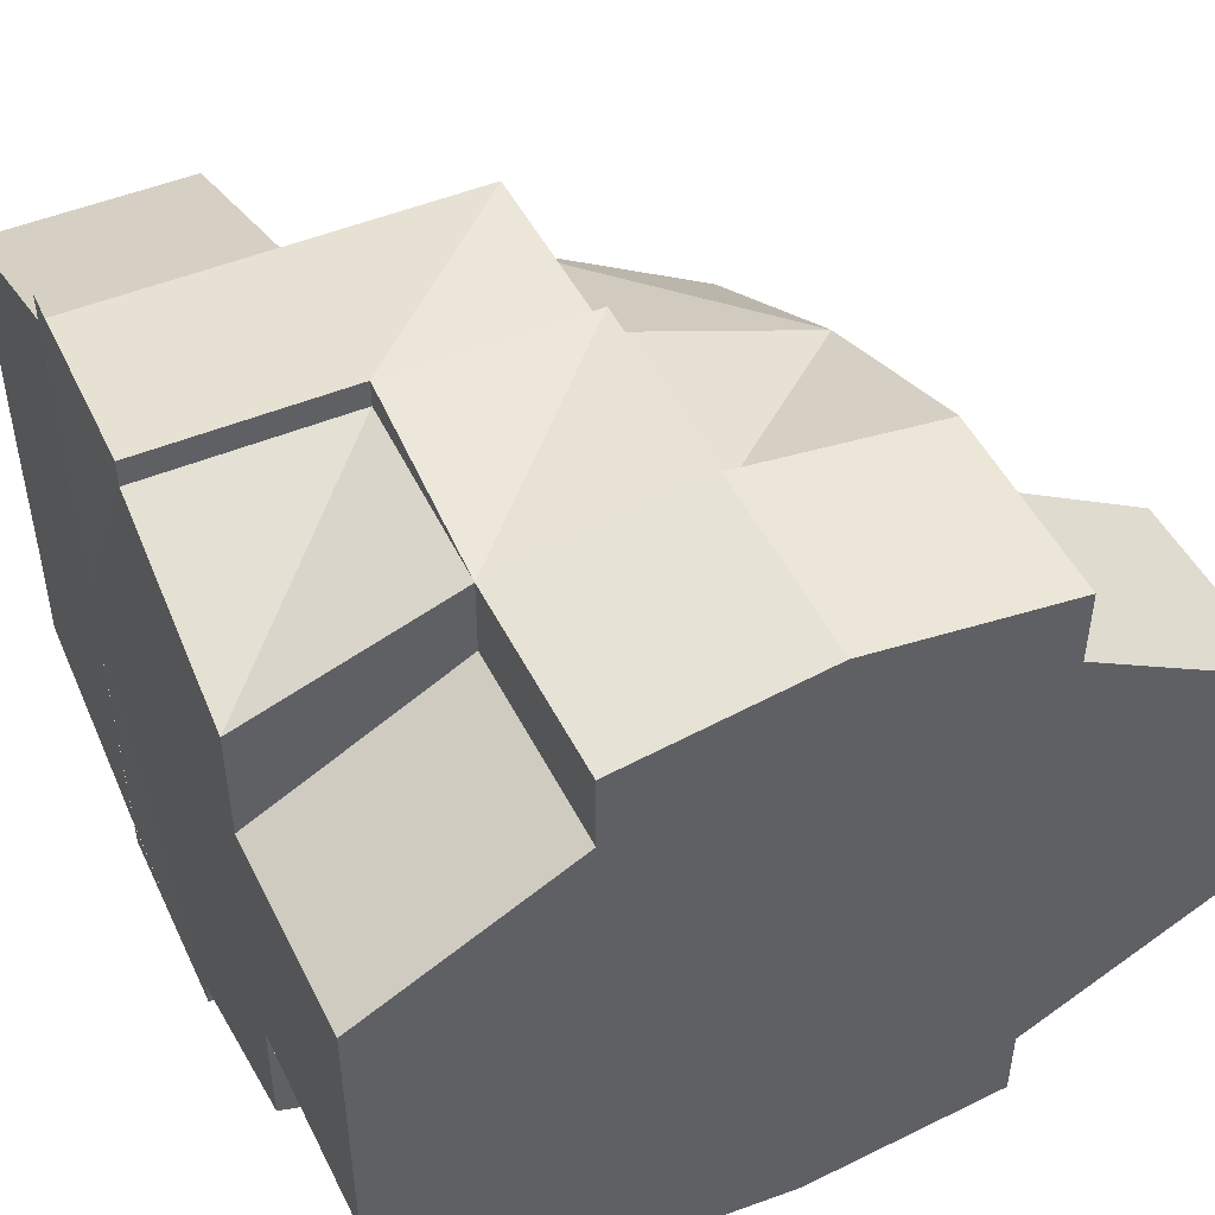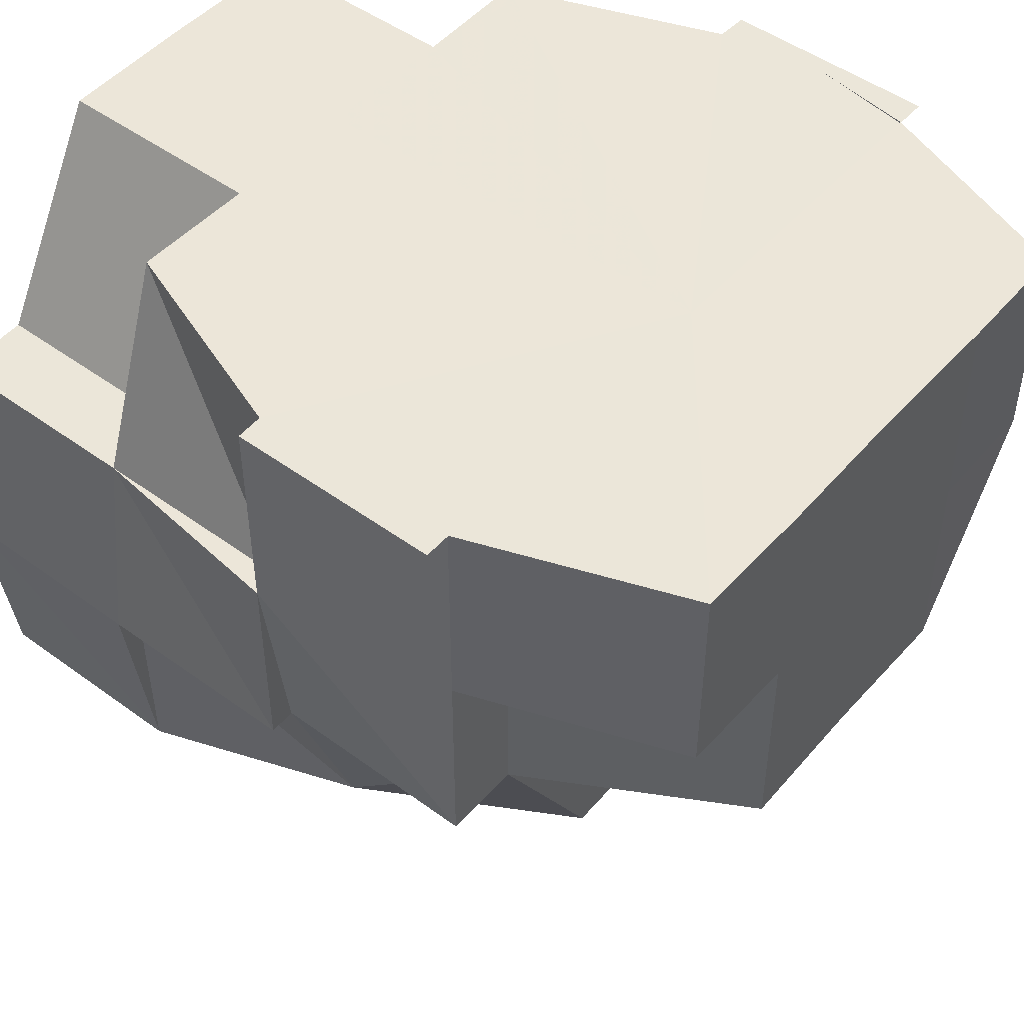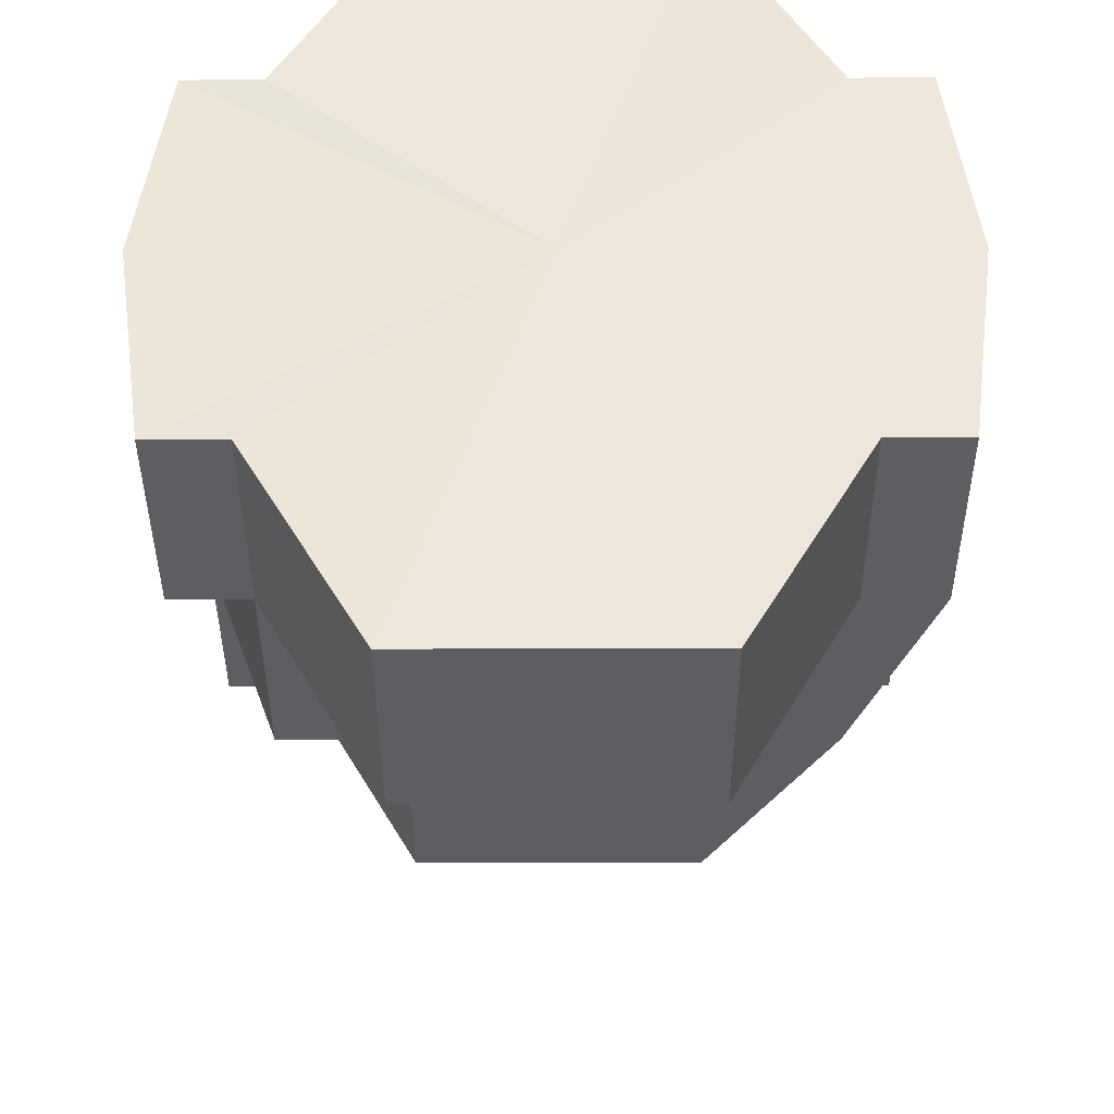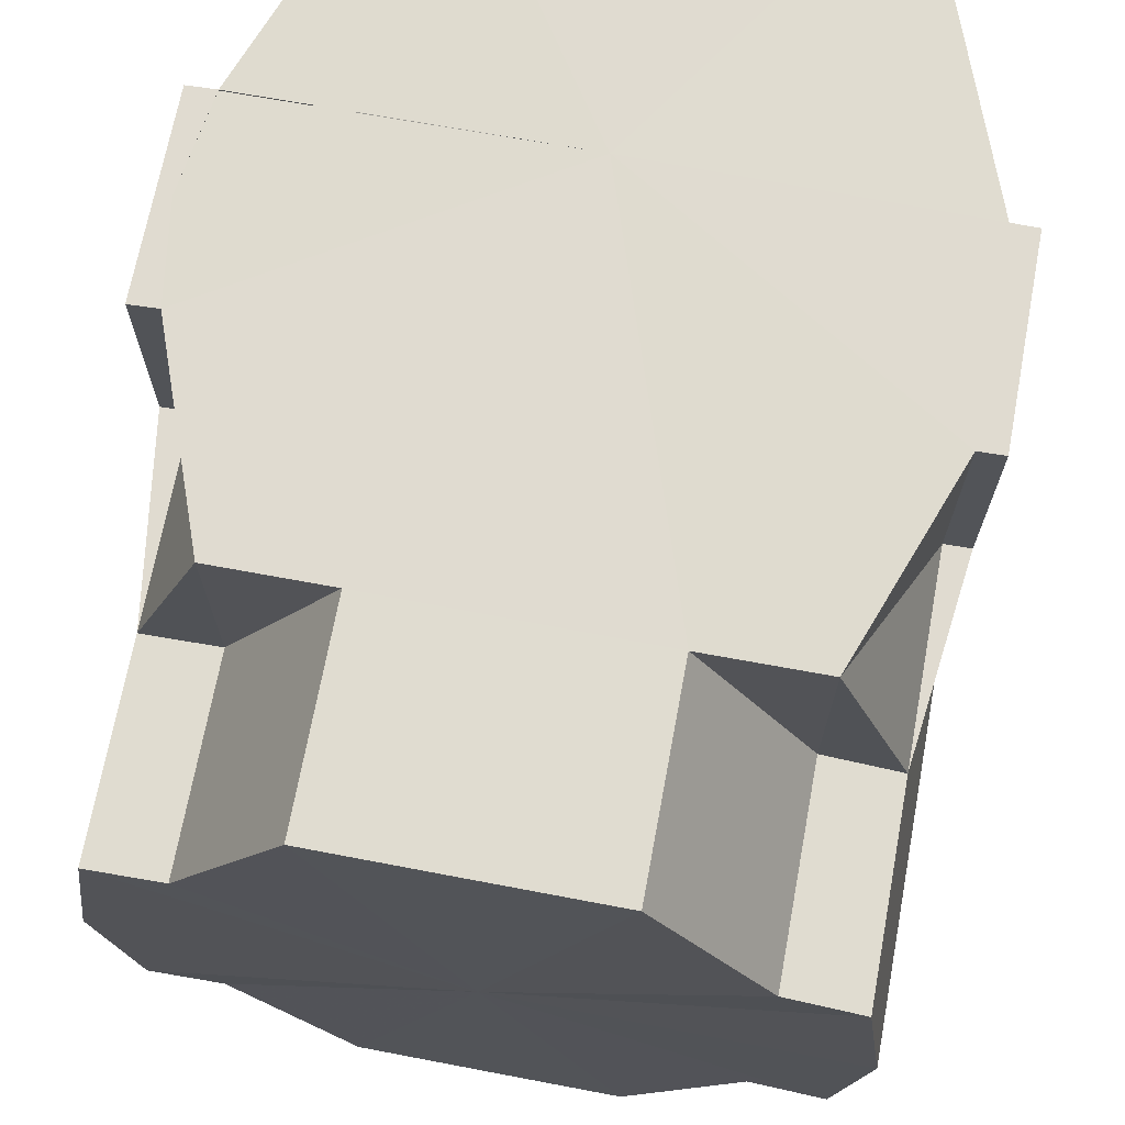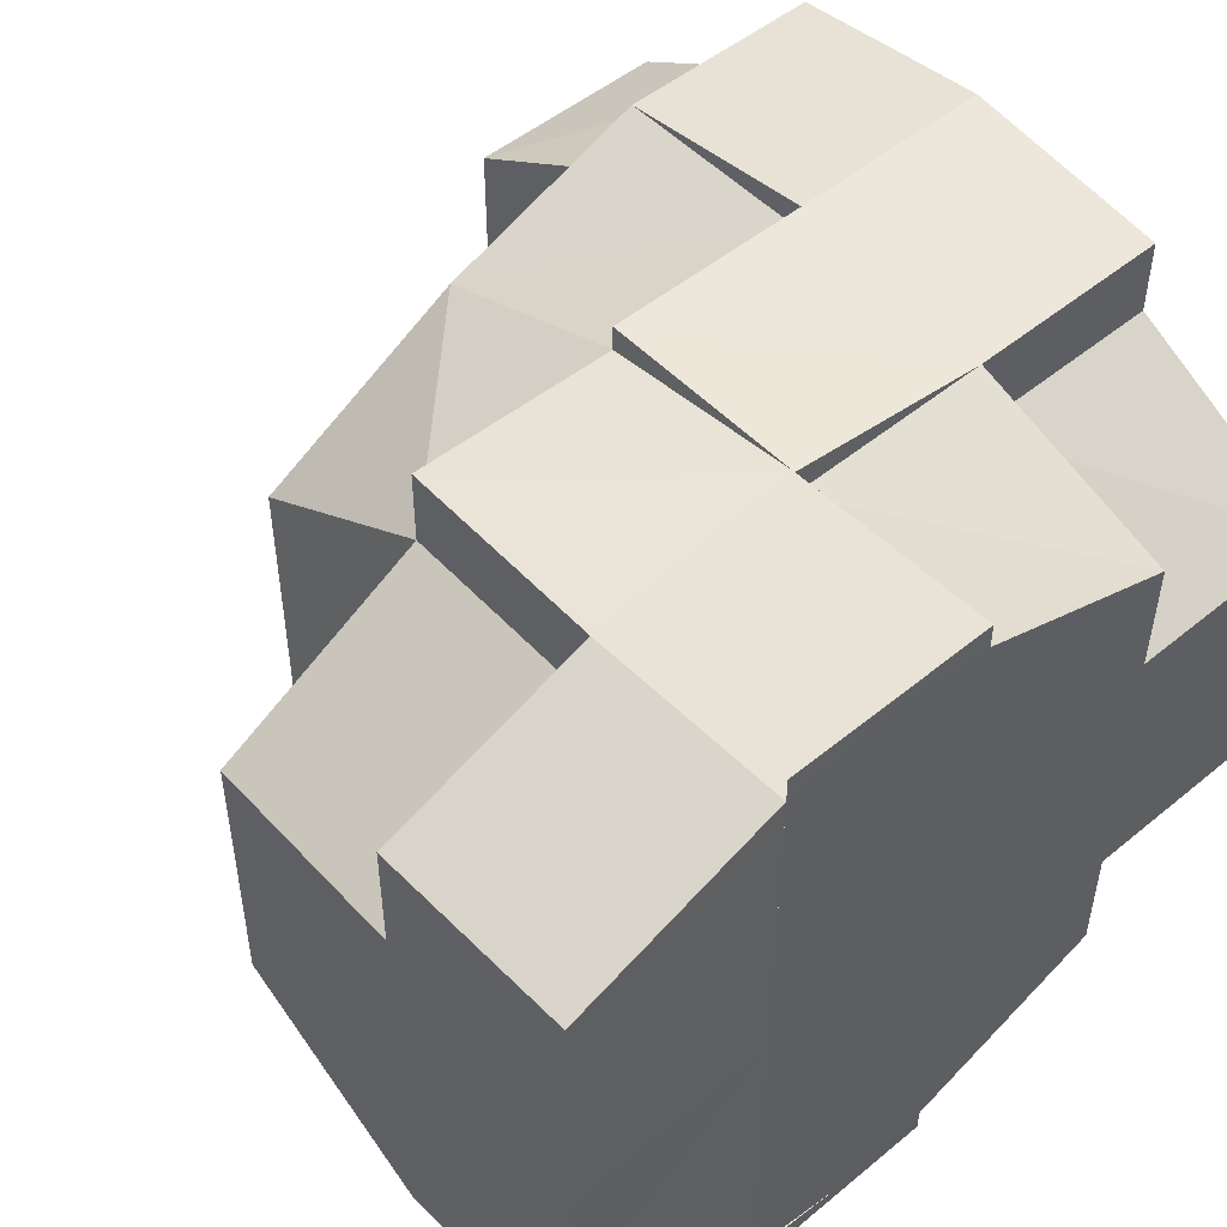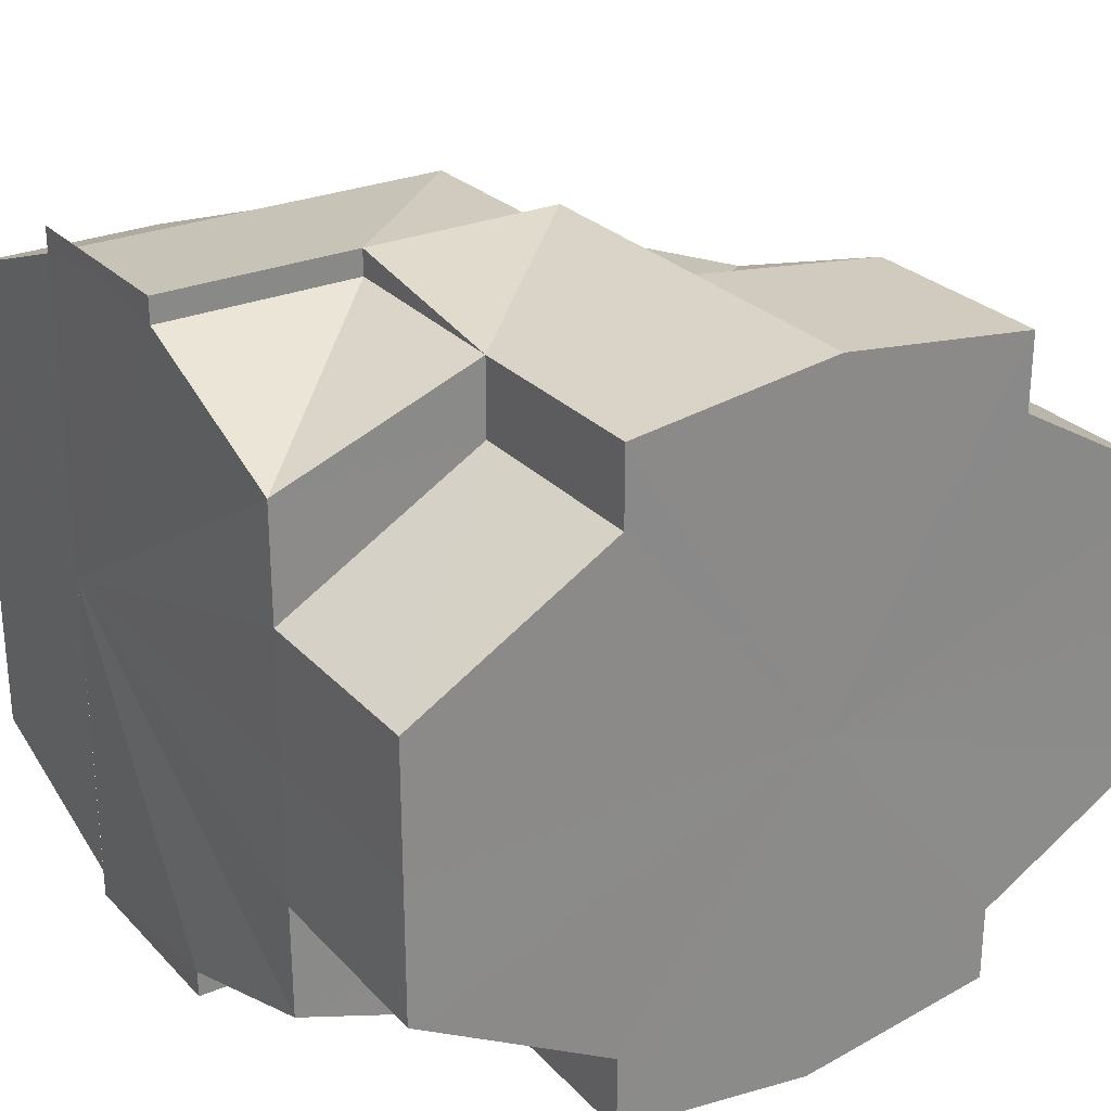
<metadata>
{"format":"obj","ext":"obj","renderer":"f3d","projection":"perspective","resolution":1024,"background":"white","views":[{"elev":47.9,"azim":-115.0,"up":"+Z"},{"elev":48.7,"azim":39.1,"up":"+Y"},{"elev":-38.3,"azim":-89.8,"up":"+Y"},{"elev":70.0,"azim":-79.4,"up":"+Y"},{"elev":50.1,"azim":138.1,"up":"+Z"},{"elev":27.0,"azim":-123.1,"up":"+Z"}]}
</metadata>
<code>
o 31304
v 2212 1866 12.27
v 2212 1866 12.27
v 2212 1866 12.27
v 2212 1866 12.27
v 2212 1866 12.28
v 2212 1866 12.26
v 2212 1866 12.26
v 2212 1866 12.25
v 2212 1866 12.25
v 2212 1866 12.25
v 2212 1866 12.25
v 2212 1866 12.25
v 2212 1866 12.25
v 2212 1866 12.26
v 2212 1866 12.26
v 2212 1866 12.27
v 2212 1866 12.27
v 2212 1866 12.27
v 2212 1866 12.27
v 2212 1866 12.28
v 2212 1866 12.28
v 2212 1866 12.28
v 2212 1866 12.28
v 2212 1866 12.28
v 2212 1866 12.28
v 2212 1866 12.28
v 2212 1866 12.27
v 2212 1866 12.28
v 2212 1866 12.27
v 2212 1866 12.28
v 2212 1866 12.27
v 2212 1866 12.27
v 2212 1866 12.27
v 2212 1866 12.27
v 2212 1866 12.28
v 2212 1866 12.28
v 2212 1866 12.28
v 2212 1866 12.28
v 2212 1866 12.28
v 2212 1866 12.28
v 2212 1866 12.28
v 2212 1866 12.28
v 2212 1866 12.28
v 2212 1866 12.28
v 2212 1866 12.28
v 2212 1866 12.28
v 2212 1866 12.27
v 2212 1866 12.27
v 2212 1866 12.28
v 2212 1866 12.28
v 2212 1866 12.27
v 2212 1866 12.28
v 2212 1866 12.27
v 2212 1866 12.27
v 2212 1866 12.27
v 2212 1866 12.27
v 2212 1866 12.27
v 2212 1866 12.28
v 2212 1866 12.27
v 2212 1866 12.27
v 2212 1866 12.26
v 2212 1866 12.27
v 2212 1866 12.28
v 2212 1866 12.28
v 2212 1866 12.28
v 2212 1866 12.28
v 2212 1866 12.28
v 2212 1866 12.28
v 2212 1866 12.25
v 2212 1866 12.26
v 2212 1866 12.26
v 2212 1866 12.27
v 2212 1866 12.27
v 2212 1866 12.27
v 2212 1866 12.27
v 2212 1866 12.28
v 2212 1866 12.26
v 2212 1866 12.26
v 2212 1866 12.25
v 2212 1866 12.26
v 2212 1866 12.27
v 2212 1866 12.27
v 2212 1866 12.27
v 2212 1866 12.27
v 2212 1866 12.27
v 2212 1866 12.27
v 2212 1866 12.26
v 2212 1866 12.26
v 2212 1866 12.26
v 2212 1866 12.27
v 2212 1866 12.27
v 2212 1866 12.27
v 2212 1866 12.27
v 2212 1866 12.27
v 2212 1866 12.26
v 2212 1866 12.27
v 2212 1866 12.27
v 2212 1866 12.27
v 2212 1866 12.28
v 2212 1866 12.26
v 2212 1866 12.25
v 2212 1866 12.26
v 2212 1866 12.26
v 2212 1866 12.27
v 2212 1866 12.25
v 2212 1866 12.26
v 2212 1866 12.25
v 2212 1866 12.25
v 2212 1866 12.25
v 2212 1866 12.25
v 2212 1866 12.25
v 2212 1866 12.25
v 2212 1866 12.25
v 2212 1866 12.25
v 2212 1866 12.25
v 2212 1866 12.25
v 2212 1866 12.25
v 2212 1866 12.26
v 2212 1866 12.25
v 2212 1866 12.26
v 2212 1866 12.25
v 2212 1866 12.25
v 2212 1866 12.25
v 2212 1866 12.25
v 2212 1866 12.25
v 2212 1866 12.25
v 2212 1866 12.25
v 2212 1866 12.25
v 2212 1866 12.25
v 2212 1866 12.28
v 2212 1866 12.28
v 2212 1866 12.28
v 2212 1866 12.28
v 2212 1866 12.28
v 2212 1866 12.28
v 2212 1866 12.27
v 2212 1866 12.28
v 2212 1866 12.28
v 2212 1866 12.28
v 2212 1866 12.28
v 2212 1866 12.28
v 2212 1866 12.28
v 2212 1866 12.28
v 2212 1866 12.28
v 2212 1866 12.27
v 2212 1866 12.28
v 2212 1866 12.27
v 2212 1866 12.28
v 2212 1866 12.28
v 2212 1866 12.28
v 2212 1866 12.28
v 2212 1866 12.28
v 2212 1866 12.27
v 2212 1866 12.27
v 2212 1866 12.27
v 2212 1866 12.26
v 2212 1866 12.26
v 2212 1866 12.25
v 2212 1866 12.25
v 2212 1866 12.25
v 2212 1866 12.25
v 2212 1866 12.25
v 2212 1866 12.25
v 2212 1866 12.25
v 2212 1866 12.25
v 2212 1866 12.25
v 2212 1866 12.25
v 2212 1866 12.25
v 2212 1866 12.25
v 2212 1866 12.25
v 2212 1866 12.25
v 2212 1866 12.25
v 2212 1866 12.25
v 2212 1866 12.25
v 2212 1866 12.25
v 2212 1866 12.25
v 2212 1866 12.25
v 2212 1866 12.25
v 2212 1866 12.27
v 2212 1866 12.25
v 2212 1866 12.25
v 2212 1866 12.25
v 2212 1866 12.26
v 2212 1866 12.26
v 2212 1866 12.27
v 2212 1866 12.27
v 2212 1866 12.27
v 2212 1866 12.27
v 2212 1866 12.28
v 2212 1866 12.28
v 2212 1866 12.28
v 2212 1866 12.28
v 2212 1866 12.28
v 2212 1866 12.28
v 2212 1866 12.28
v 2212 1866 12.28
v 2212 1866 12.28
v 2212 1866 12.28
v 2212 1866 12.28
v 2212 1866 12.28
v 2212 1866 12.28
v 2212 1866 12.28
v 2212 1866 12.28
v 2212 1866 12.28
v 2212 1866 12.28
v 2212 1866 12.28
v 2212 1866 12.28
v 2212 1866 12.28
v 2212 1866 12.28
v 2212 1866 12.28
v 2212 1866 12.28
v 2212 1866 12.28
v 2212 1866 12.28
v 2212 1866 12.25
v 2212 1866 12.25
v 2212 1866 12.25
v 2212 1866 12.25
v 2212 1866 12.25
v 2212 1866 12.25
v 2212 1866 12.25
v 2212 1866 12.25
v 2212 1866 12.26
v 2212 1866 12.26
v 2212 1866 12.25
v 2212 1866 12.27
v 2212 1866 12.27
v 2212 1866 12.27
v 2212 1866 12.26
v 2212 1866 12.25
v 2212 1866 12.25
v 2212 1866 12.25
v 2212 1866 12.25
v 2212 1866 12.25
v 2212 1866 12.25
v 2212 1866 12.25
v 2212 1866 12.25
v 2212 1866 12.25
v 2212 1866 12.25
v 2212 1866 12.25
v 2212 1866 12.25
v 2212 1866 12.26
v 2212 1866 12.25
v 2212 1866 12.25
v 2212 1866 12.25
v 2212 1866 12.25
v 2212 1866 12.26
v 2212 1866 12.26
v 2212 1866 12.26
v 2212 1866 12.27
v 2212 1866 12.25
v 2212 1866 12.25
v 2212 1866 12.25
v 2212 1866 12.25
v 2212 1866 12.25
v 2212 1866 12.28
v 2212 1866 12.28
v 2212 1866 12.28
v 2212 1866 12.28
v 2212 1866 12.28
v 2212 1866 12.28
v 2212 1866 12.25
v 2212 1866 12.25
v 2212 1866 12.25
v 2212 1866 12.27
v 2212 1866 12.28
v 2212 1866 12.28
v 2212 1866 12.28
v 2212 1866 12.28
v 2212 1866 12.25
v 2212 1866 12.25
v 2212 1866 12.25
v 2212 1866 12.27
v 2212 1866 12.28
v 2212 1866 12.28
v 2212 1866 12.28
v 2212 1866 12.28
v 2212 1866 12.28
v 2212 1866 12.28
v 2212 1866 12.28
v 2212 1866 12.28
v 2212 1866 12.28
v 2212 1866 12.25
v 2212 1866 12.25
v 2212 1866 12.25
f 1 2 3
f 3 4 5
f 6 7 1
f 8 9 6
f 10 11 8
f 11 12 13
f 12 14 15
f 14 16 17
f 16 18 19
f 18 20 21
f 5 22 23
f 22 24 25
f 22 25 26
f 27 28 22
f 29 27 30
f 31 32 27
f 27 33 28
f 33 34 35
f 33 36 28
f 28 36 37
f 28 37 38
f 39 37 40
f 41 38 42
f 42 43 44
f 36 45 46
f 47 48 45
f 49 46 50
f 51 52 49
f 53 54 51
f 54 55 47
f 54 56 55
f 55 57 58
f 59 60 55
f 61 59 54
f 59 60 62
f 61 59 62
f 60 63 62
f 63 64 62
f 63 64 65
f 65 66 67
f 65 68 66
f 69 61 62
f 69 61 70
f 70 71 54
f 70 54 72
f 73 72 74
f 74 75 76
f 77 78 73
f 79 80 77
f 80 81 82
f 81 83 84
f 85 84 86
f 87 88 85
f 79 89 87
f 89 90 91
f 91 92 34
f 93 91 27
f 93 27 94
f 2 93 94
f 95 91 93
f 95 93 2
f 96 94 97
f 97 98 99
f 100 95 96
f 101 102 95
f 95 103 104
f 105 95 106
f 107 105 100
f 108 105 107
f 105 109 95
f 110 109 105
f 111 110 108
f 112 110 105
f 113 114 109
f 115 113 116
f 116 117 118
f 117 119 120
f 118 70 53
f 121 70 118
f 122 123 121
f 124 125 70
f 126 69 124
f 126 69 62
f 127 126 128
f 129 127 128
f 130 131 62
f 131 132 62
f 133 132 134
f 134 135 136
f 137 138 135
f 139 140 138
f 141 137 142
f 143 144 141
f 132 145 62
f 146 145 147
f 148 146 149
f 150 148 151
f 151 152 153
f 153 154 155
f 155 156 157
f 157 158 159
f 159 158 160
f 160 161 162
f 162 161 163
f 164 165 161
f 165 166 167
f 168 167 169
f 170 166 171
f 172 173 171
f 174 175 173
f 176 177 172
f 164 178 179
f 178 180 179
f 181 164 179
f 180 182 179
f 183 181 179
f 182 184 179
f 185 183 179
f 184 186 179
f 187 185 179
f 186 188 179
f 189 187 179
f 188 190 179
f 191 189 179
f 190 192 179
f 193 191 179
f 192 193 179
f 194 195 196
f 195 197 198
f 196 199 200
f 197 201 202
f 199 203 204
f 201 205 203
f 206 205 207
f 206 208 209
f 208 210 211
f 209 212 213
f 214 215 216
f 214 217 218
f 219 220 221
f 222 223 224
f 225 226 223
f 145 227 225
f 145 227 62
f 227 228 62
f 228 229 62
f 229 230 62
f 230 231 62
f 229 230 232
f 233 231 234
f 230 235 236
f 237 232 238
f 238 239 240
f 241 229 242
f 242 243 244
f 245 246 247
f 247 248 249
f 250 251 252
f 252 253 254
f 255 256 257
f 258 259 260
f 261 262 263
f 264 265 266
f 266 267 268
f 269 270 271
f 272 273 274
f 274 273 275
f 276 277 278
f 279 280 281
f 282 283 284

</code>
